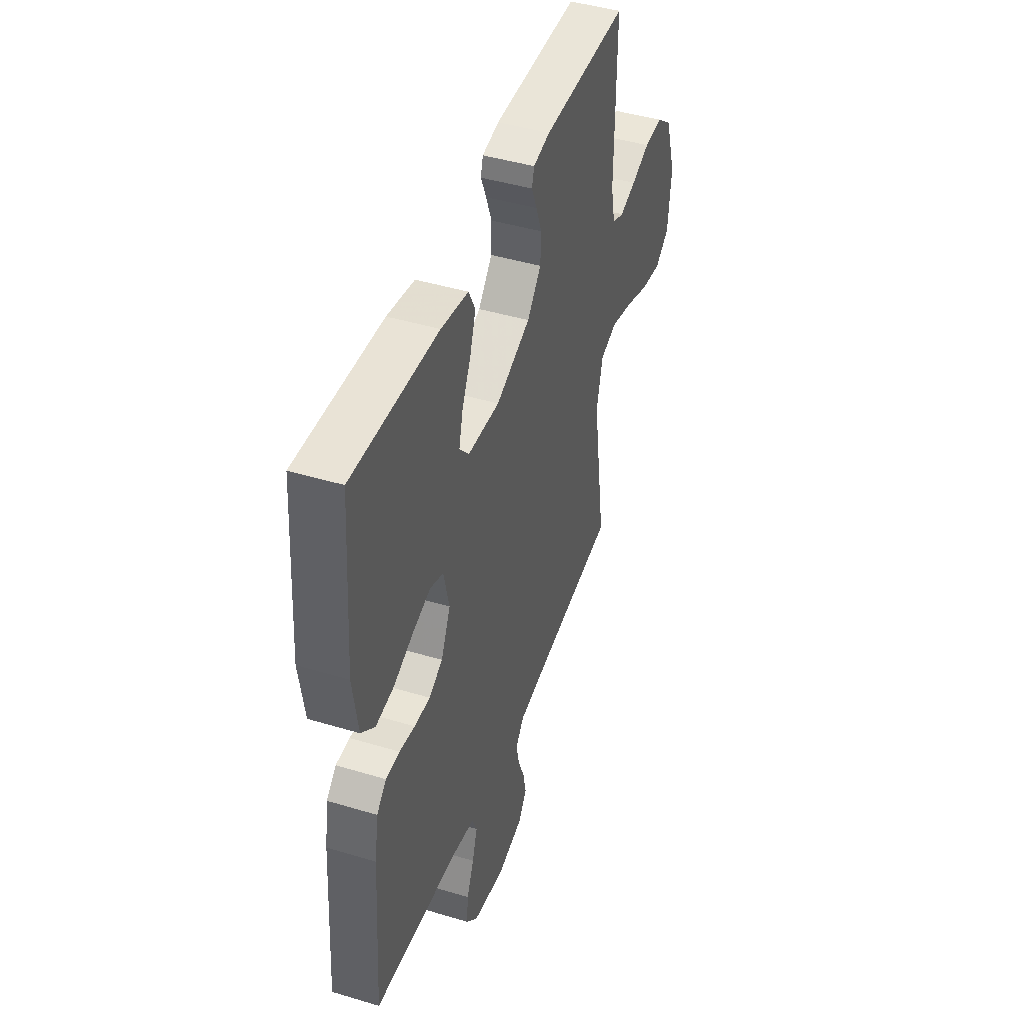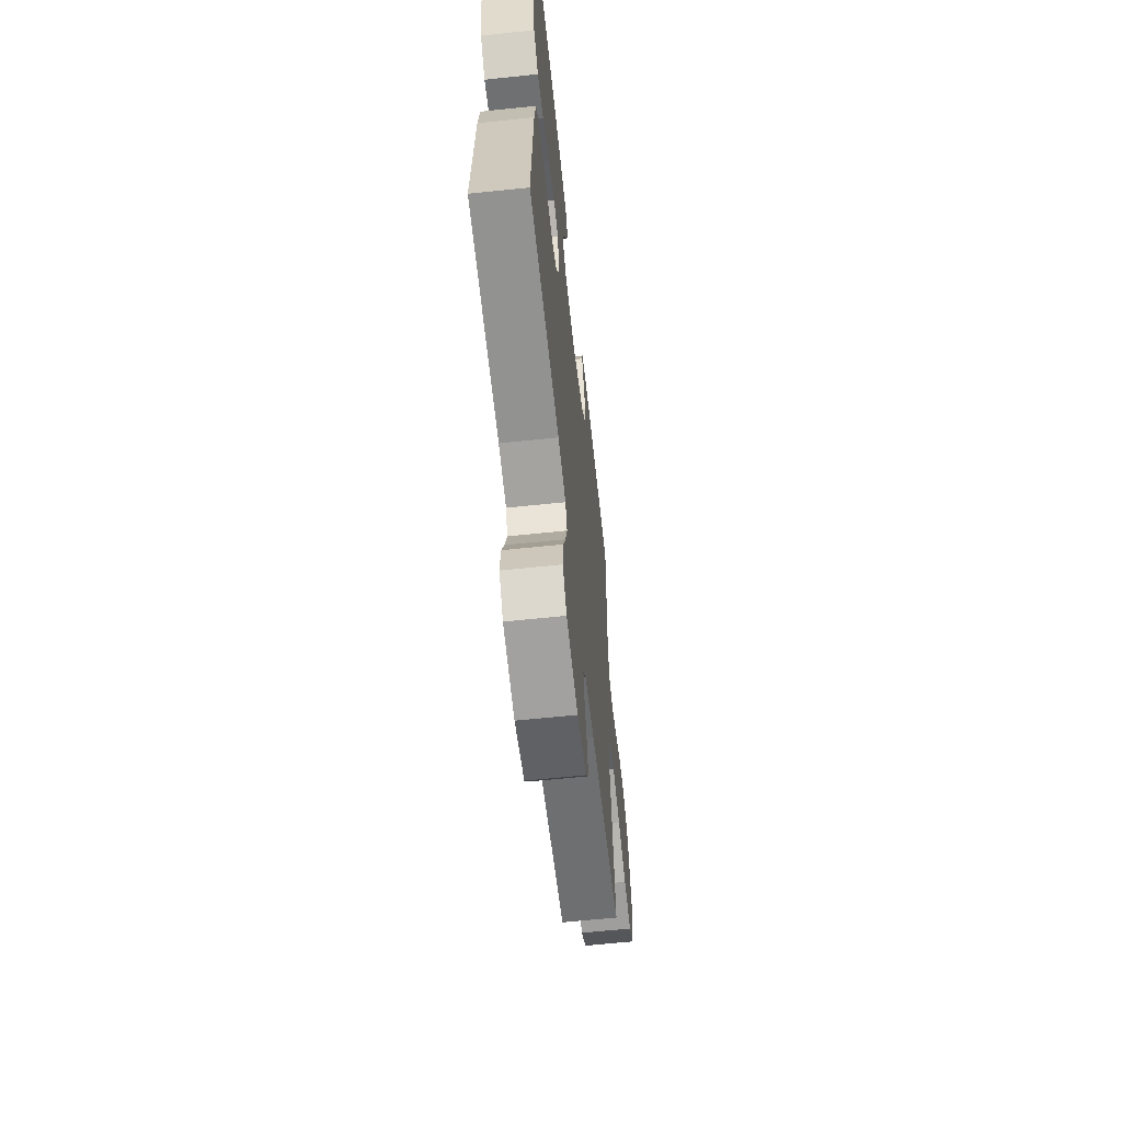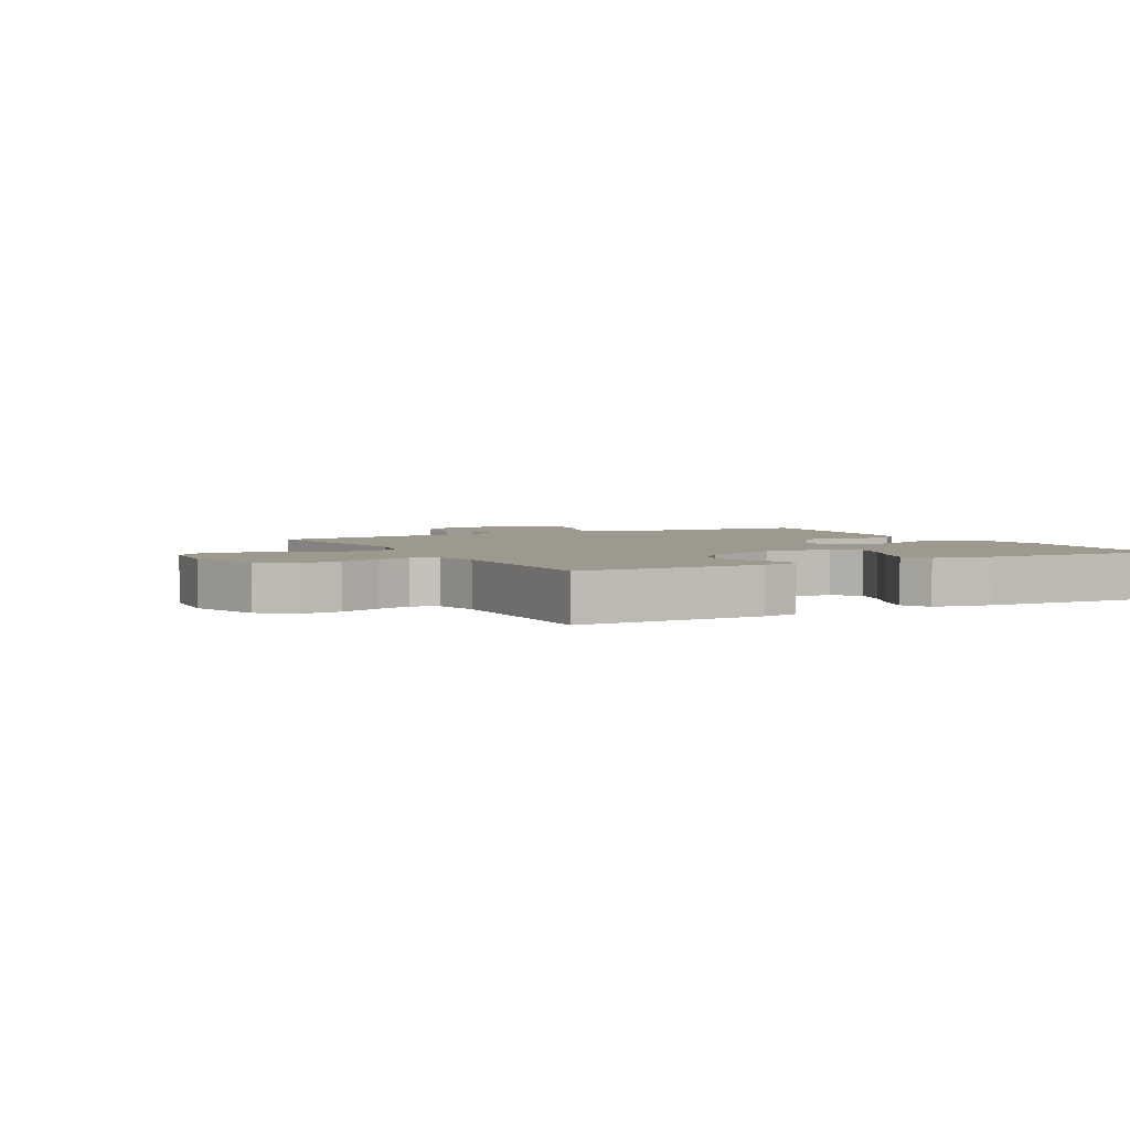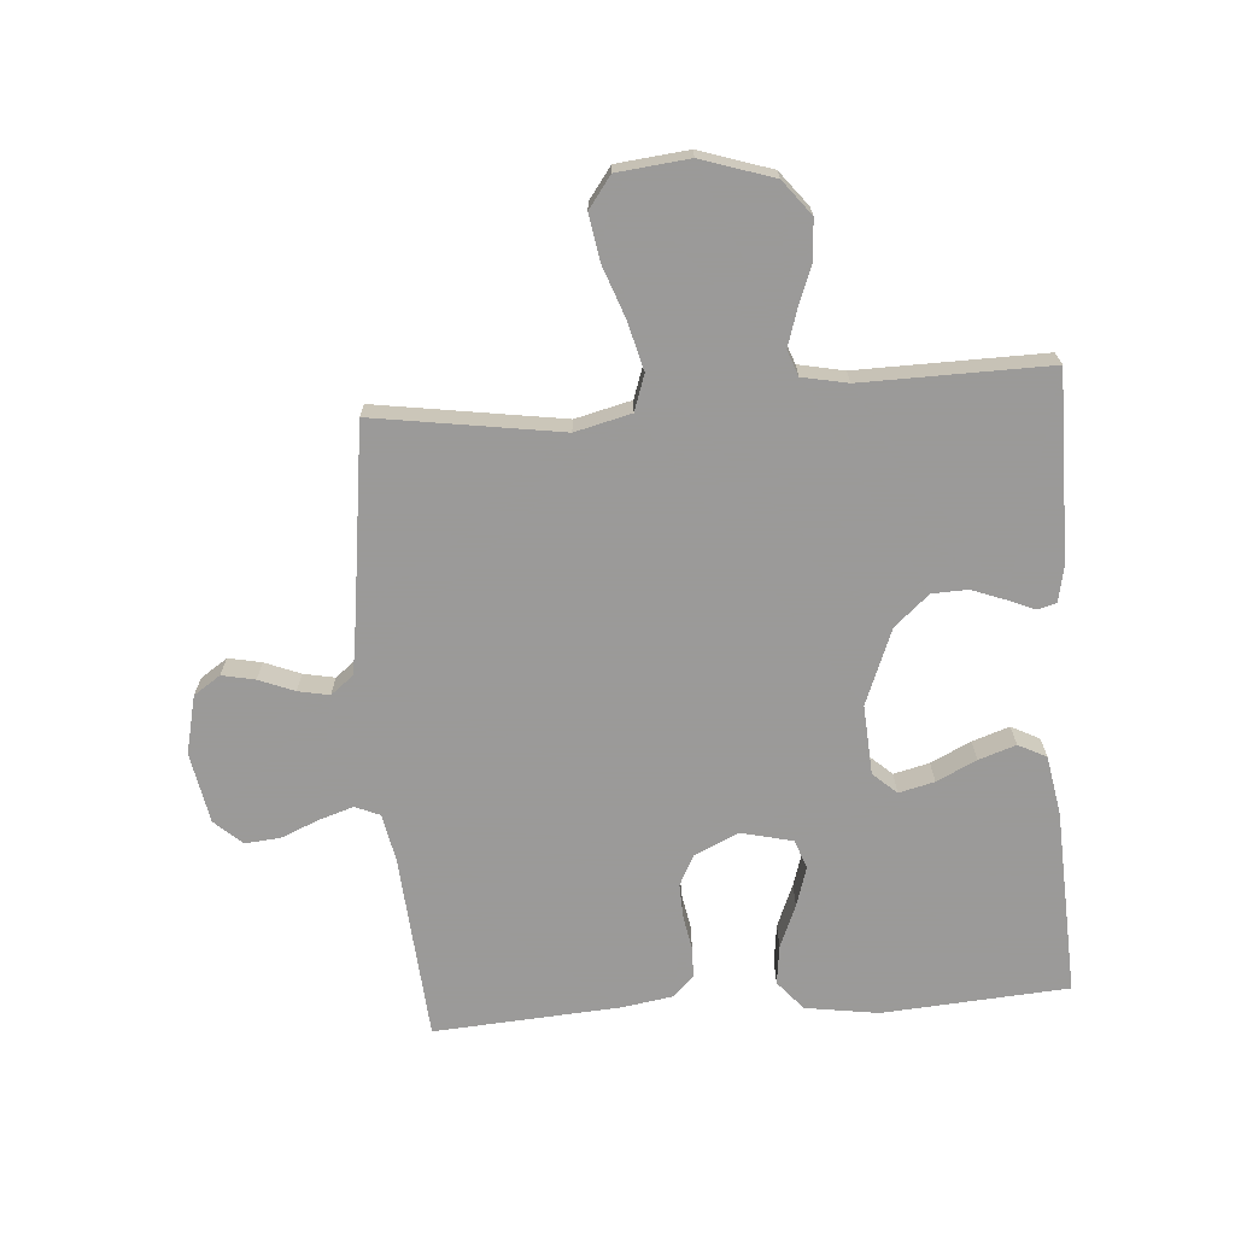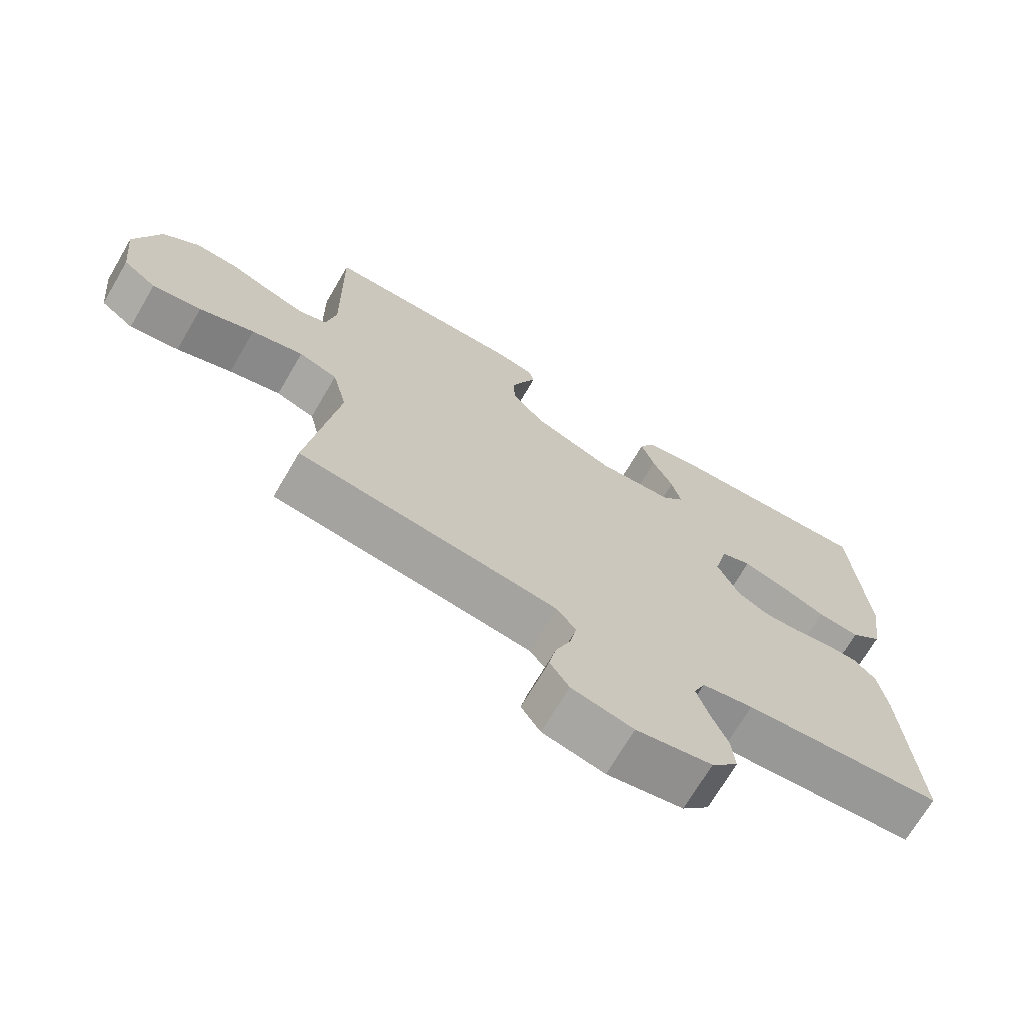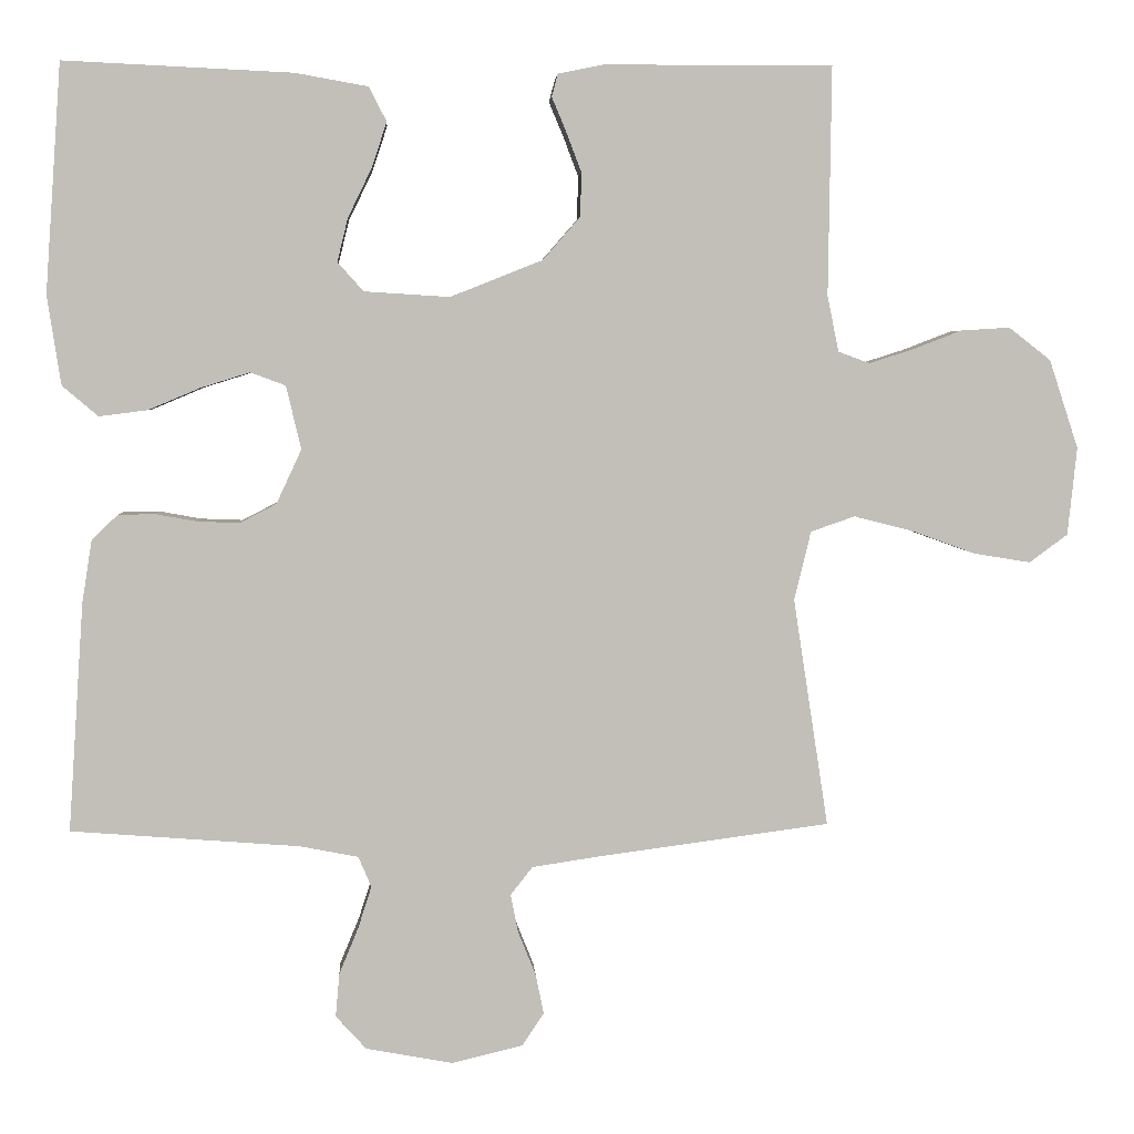
<metadata>
{"format":"obj","ext":"obj","renderer":"f3d","projection":"perspective","resolution":1024,"background":"white","views":[{"elev":44.4,"azim":109.4,"up":"+Z"},{"elev":-62.0,"azim":96.1,"up":"+Z"},{"elev":3.3,"azim":-28.2,"up":"+Y"},{"elev":-69.5,"azim":-85.6,"up":"+Y"},{"elev":-70.3,"azim":-30.4,"up":"+Z"},{"elev":4.1,"azim":176.6,"up":"+Z"}]}
</metadata>
<code>
v 0.5 0.07 -0.5
v 0.2 0.07 -0.523
v 0.123 0.07 -0.538
v 0.106 0.07 -0.578
v 0.124 0.07 -0.634
v 0.149 0.07 -0.694
v 0.154 0.07 -0.751
v 0.114 0.07 -0.795
v 0 0.07 -0.816
v -0.093 0.07 -0.794
v -0.122 0.07 -0.751
v -0.111 0.07 -0.698
v -0.088 0.07 -0.641
v -0.078 0.07 -0.591
v -0.107 0.07 -0.554
v -0.2 0.07 -0.54
v -0.5 0.07 -0.5
v -0.454 0.07 -0.2
v -0.476 0.07 -0.11
v -0.534 0.07 -0.09
v -0.612 0.07 -0.11
v -0.695 0.07 -0.14
v -0.769 0.07 -0.152
v -0.819 0.07 -0.115
v -0.831 0.07 0
v -0.793 0.07 0.116
v -0.738 0.07 0.159
v -0.674 0.07 0.155
v -0.609 0.07 0.13
v -0.552 0.07 0.112
v -0.511 0.07 0.127
v -0.496 0.07 0.2
v -0.5 0.07 0.5
v -0.2 0.07 0.499
v -0.141 0.07 0.487
v -0.133 0.07 0.457
v -0.152 0.07 0.412
v -0.172 0.07 0.359
v -0.17 0.07 0.302
v -0.121 0.07 0.246
v 0 0.07 0.198
v 0.112 0.07 0.205
v 0.146 0.07 0.243
v 0.132 0.07 0.3
v 0.101 0.07 0.364
v 0.081 0.07 0.424
v 0.104 0.07 0.469
v 0.2 0.07 0.486
v 0.5 0.07 0.5
v 0.521 0.07 0.2
v 0.503 0.07 0.083
v 0.456 0.07 0.043
v 0.393 0.07 0.051
v 0.324 0.07 0.08
v 0.26 0.07 0.1
v 0.214 0.07 0.083
v 0.194 0.07 0
v 0.227 0.07 -0.071
v 0.275 0.07 -0.096
v 0.33 0.07 -0.094
v 0.385 0.07 -0.084
v 0.433 0.07 -0.085
v 0.467 0.07 -0.118
v 0.48 0.07 -0.2
v 0.5 0 -0.5
v 0.2 0 -0.523
v 0.123 0 -0.538
v 0.106 0 -0.578
v 0.124 0 -0.634
v 0.149 0 -0.694
v 0.154 0 -0.751
v 0.114 0 -0.795
v 0 0 -0.816
v -0.093 0 -0.794
v -0.122 0 -0.751
v -0.111 0 -0.698
v -0.088 0 -0.641
v -0.078 0 -0.591
v -0.107 0 -0.554
v -0.2 0 -0.54
v -0.5 0 -0.5
v -0.454 0 -0.2
v -0.476 0 -0.11
v -0.534 0 -0.09
v -0.612 0 -0.11
v -0.695 0 -0.14
v -0.769 0 -0.152
v -0.819 0 -0.115
v -0.831 0 0
v -0.793 0 0.116
v -0.738 0 0.159
v -0.674 0 0.155
v -0.609 0 0.13
v -0.552 0 0.112
v -0.511 0 0.127
v -0.496 0 0.2
v -0.5 0 0.5
v -0.2 0 0.499
v -0.141 0 0.487
v -0.133 0 0.457
v -0.152 0 0.412
v -0.172 0 0.359
v -0.17 0 0.302
v -0.121 0 0.246
v 0 0 0.198
v 0.112 0 0.205
v 0.146 0 0.243
v 0.132 0 0.3
v 0.101 0 0.364
v 0.081 0 0.424
v 0.104 0 0.469
v 0.2 0 0.486
v 0.5 0 0.5
v 0.521 0 0.2
v 0.503 0 0.083
v 0.456 0 0.043
v 0.393 0 0.051
v 0.324 0 0.08
v 0.26 0 0.1
v 0.214 0 0.083
v 0.194 0 0
v 0.227 0 -0.071
v 0.275 0 -0.096
v 0.33 0 -0.094
v 0.385 0 -0.084
v 0.433 0 -0.085
v 0.467 0 -0.118
v 0.48 0 -0.2
f 63 64 1 2
f 60 61 62 63
f 59 60 63 2
f 58 59 2 3
f 57 58 3 4
f 51 52 53 54
f 51 54 55
f 50 51 55
f 49 50 55 56
f 47 48 49 56
f 44 45 46 47
f 43 44 47 56
f 34 35 36 37
f 32 33 34 37
f 31 32 37 38
f 26 27 28 29
f 26 29 30
f 25 26 30
f 24 25 30 31
f 21 22 23 24
f 20 21 24 31
f 16 17 18
f 15 16 18 19
f 10 11 12 13
f 10 13 14
f 9 10 14
f 8 9 14
f 5 6 7 8
f 4 5 8 14
f 57 4 14 15
f 42 43 56 57
f 41 42 57 15
f 20 31 38 39
f 19 20 39 40
f 15 19 40 41
f 66 65 128 127
f 127 126 125 124
f 66 127 124 123
f 67 66 123 122
f 68 67 122 121
f 118 117 116 115
f 119 118 115
f 119 115 114
f 120 119 114 113
f 120 113 112 111
f 111 110 109 108
f 120 111 108 107
f 101 100 99 98
f 101 98 97 96
f 102 101 96 95
f 93 92 91 90
f 94 93 90
f 94 90 89
f 95 94 89 88
f 88 87 86 85
f 95 88 85 84
f 82 81 80
f 83 82 80 79
f 77 76 75 74
f 78 77 74
f 78 74 73
f 78 73 72
f 72 71 70 69
f 78 72 69 68
f 79 78 68 121
f 121 120 107 106
f 79 121 106 105
f 103 102 95 84
f 104 103 84 83
f 105 104 83 79
f 1 65 66 2
f 2 66 67 3
f 3 67 68 4
f 4 68 69 5
f 5 69 70 6
f 6 70 71 7
f 7 71 72 8
f 8 72 73 9
f 9 73 74 10
f 10 74 75 11
f 11 75 76 12
f 12 76 77 13
f 13 77 78 14
f 14 78 79 15
f 15 79 80 16
f 16 80 81 17
f 17 81 82 18
f 18 82 83 19
f 19 83 84 20
f 20 84 85 21
f 21 85 86 22
f 22 86 87 23
f 23 87 88 24
f 24 88 89 25
f 25 89 90 26
f 26 90 91 27
f 27 91 92 28
f 28 92 93 29
f 29 93 94 30
f 30 94 95 31
f 31 95 96 32
f 32 96 97 33
f 33 97 98 34
f 34 98 99 35
f 35 99 100 36
f 36 100 101 37
f 37 101 102 38
f 38 102 103 39
f 39 103 104 40
f 40 104 105 41
f 41 105 106 42
f 42 106 107 43
f 43 107 108 44
f 44 108 109 45
f 45 109 110 46
f 46 110 111 47
f 47 111 112 48
f 48 112 113 49
f 49 113 114 50
f 50 114 115 51
f 51 115 116 52
f 52 116 117 53
f 53 117 118 54
f 54 118 119 55
f 55 119 120 56
f 56 120 121 57
f 57 121 122 58
f 58 122 123 59
f 59 123 124 60
f 60 124 125 61
f 61 125 126 62
f 62 126 127 63
f 63 127 128 64
f 64 128 65 1

</code>
